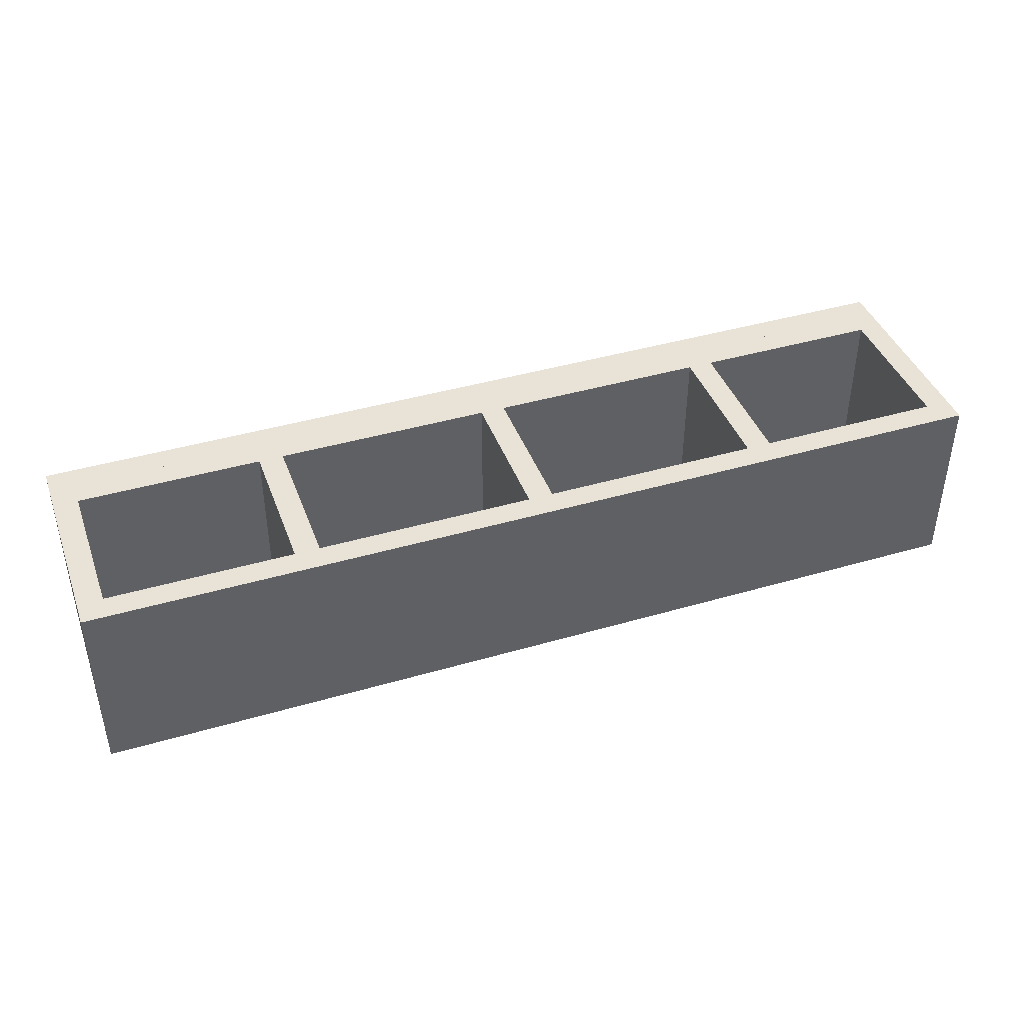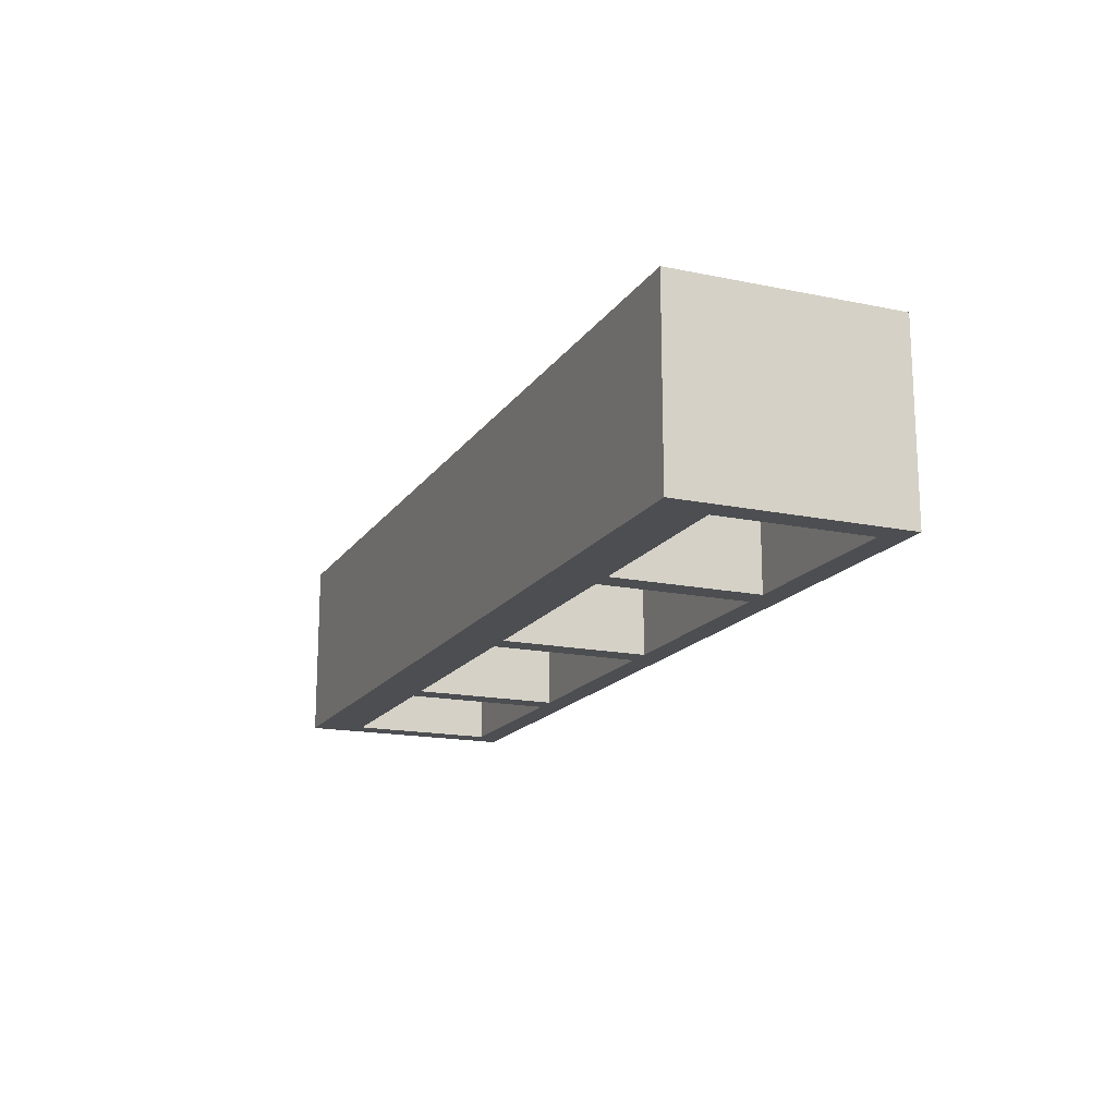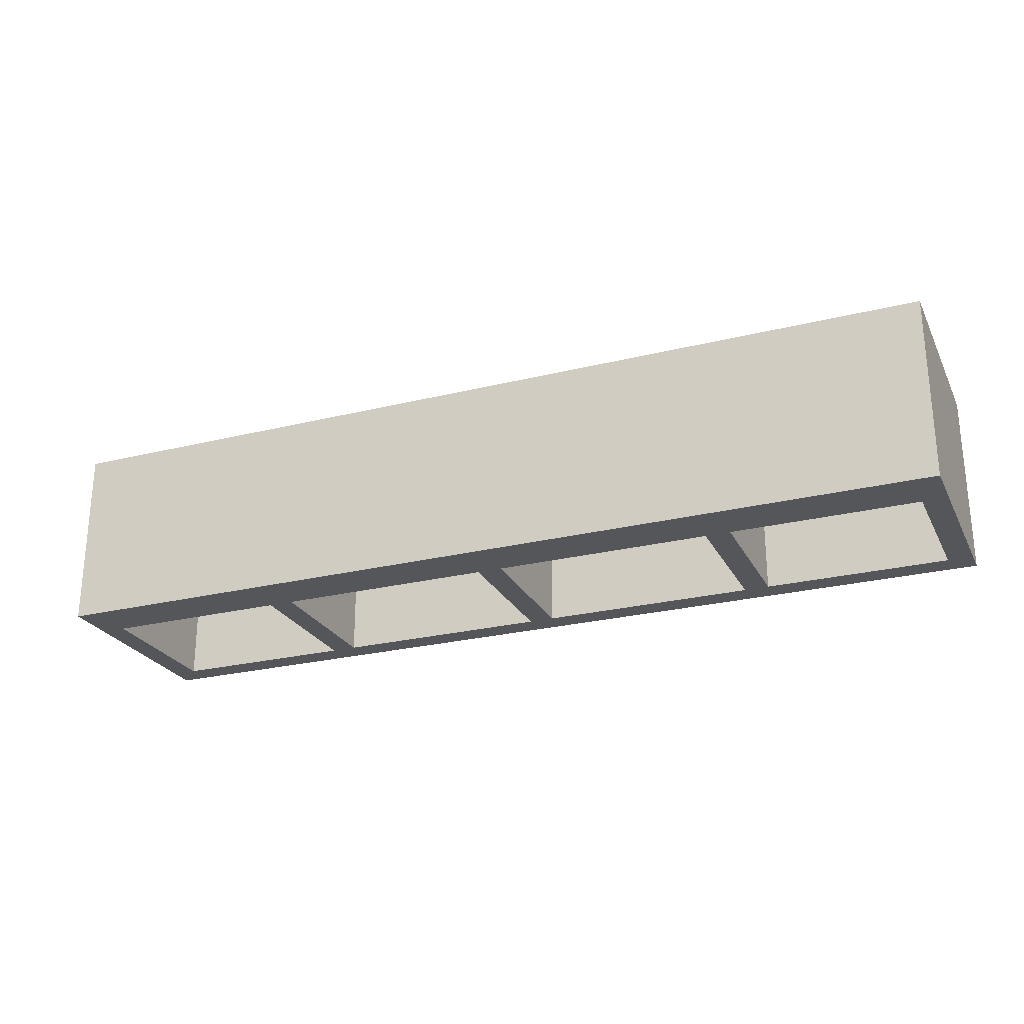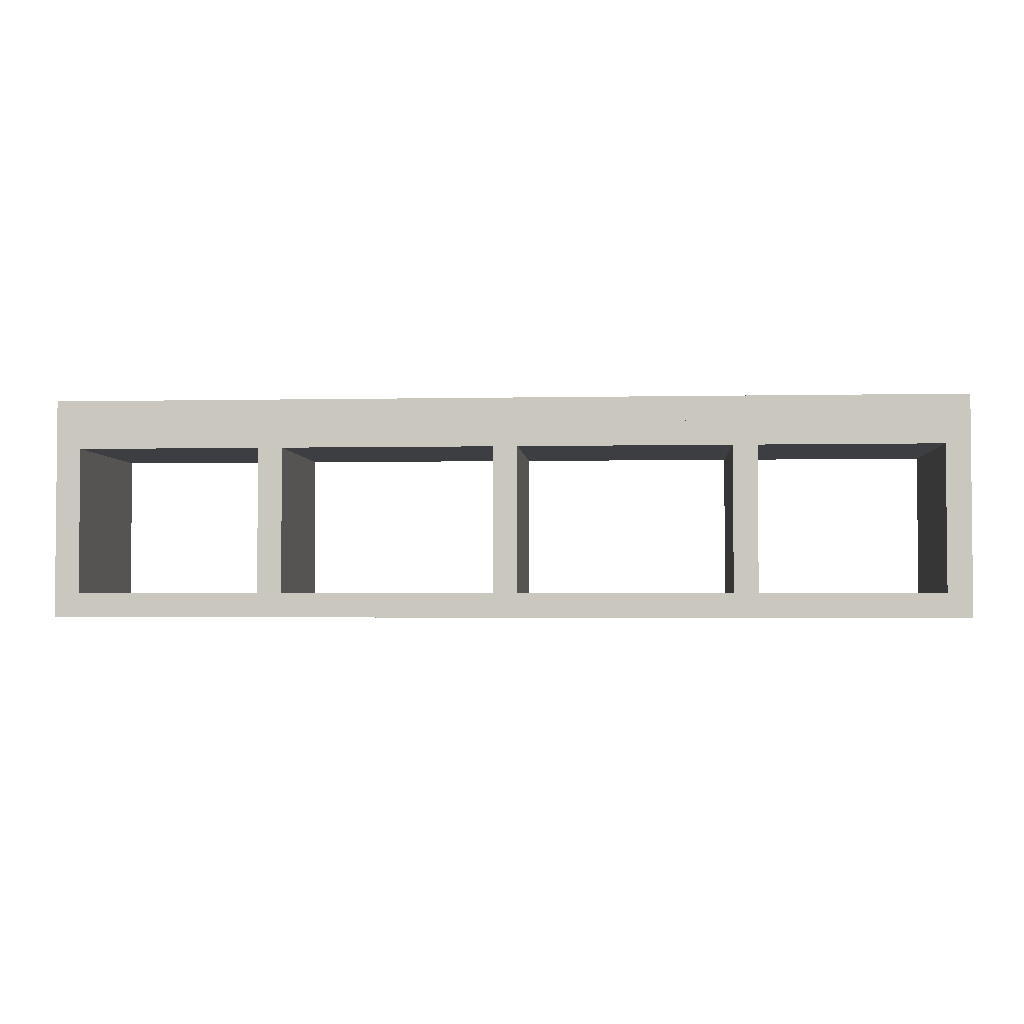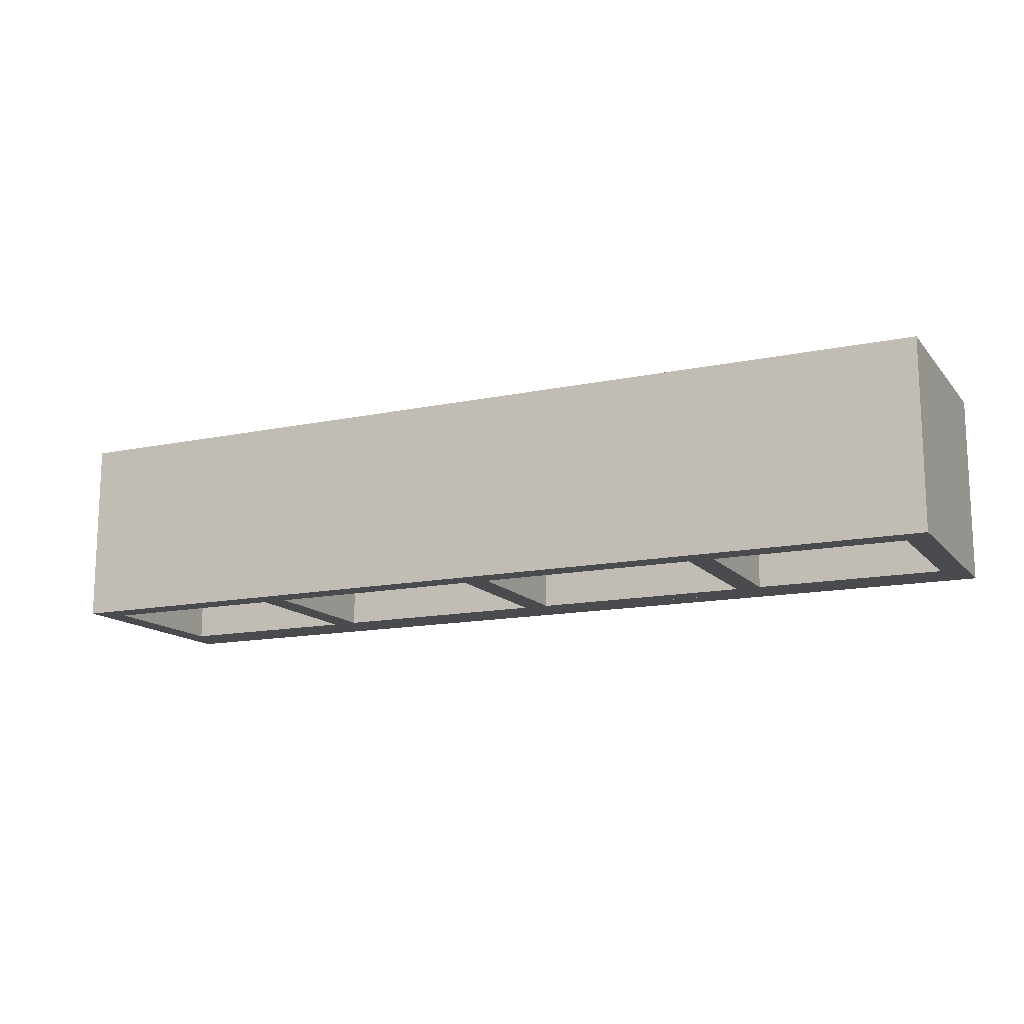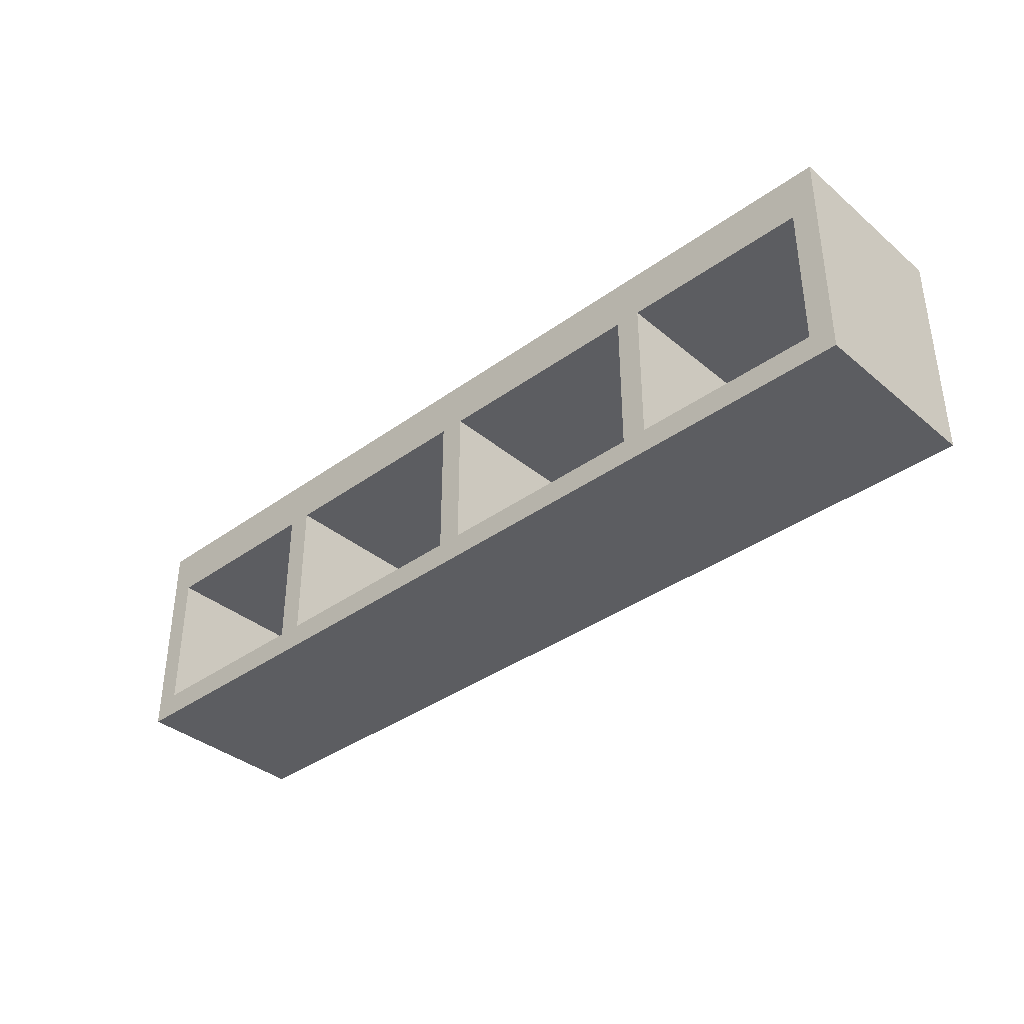
<metadata>
{"format":"obj","ext":"obj","renderer":"f3d","projection":"perspective","resolution":1024,"background":"white","views":[{"elev":41.5,"azim":-19.5,"up":"+Z"},{"elev":-16.5,"azim":-112.9,"up":"+Z"},{"elev":-25.1,"azim":-158.1,"up":"+Z"},{"elev":-3.0,"azim":4.2,"up":"+Y"},{"elev":-14.0,"azim":25.1,"up":"+Z"},{"elev":-37.0,"azim":-137.0,"up":"+Y"}]}
</metadata>
<code>
v -0.4773 0.09024 0.09545
v -0.4773 -0.1134 -0.09545
v -0.4773 -0.1134 0.09545
v -0.4773 0.09024 -0.09545
v -0.4518 -0.08793 0.09545
v -0.4518 0.06479 -0.09545
v 0.4773 -0.1134 0.09545
v -0.4518 0.06479 0.09545
v 0.4773 0.09024 -0.09545
v -0.4518 -0.08793 -0.09545
v 0.4773 -0.1134 -0.09545
v -0.2609 -0.08793 0.09545
v 0.4773 0.09024 0.09545
v -0.2609 0.06479 -0.09545
v -0.2609 -0.08793 -0.09545
v 0.4518 -0.08793 -0.09545
v -0.2354 -0.08793 0.09545
v -0.2609 0.06479 0.09545
v 0.4518 0.06479 0.09545
v -0.2354 0.06479 -0.09545
v -0.2354 -0.08793 -0.09545
v 0.2609 -0.08793 -0.09545
v 0.4518 0.06479 -0.09545
v -0.01273 -0.08793 0.09545
v -0.2354 0.06479 0.09545
v 0.2609 0.06479 0.09545
v 0.4518 -0.08793 0.09545
v -0.01273 0.06479 -0.09545
v -0.01273 -0.08793 -0.09545
v 0.2354 -0.08793 -0.09545
v 0.2609 -0.08793 0.09545
v 0.2609 0.06479 -0.09545
v 0.01273 -0.08793 0.09545
v -0.01273 0.06479 0.09545
v 0.2354 0.06479 0.09545
v 0.01273 0.06479 -0.09545
v 0.01273 -0.08793 -0.09545
v 0.2354 0.06479 -0.09545
v 0.2354 -0.08793 0.09545
v 0.01273 0.06479 0.09545
v -0.4773 0.1157 0.09545
v 0.4773 0.1157 -0.09545
v -0.4773 0.1157 -0.09545
v 0.4773 0.1157 0.09545
g mesh1_mesh1-geometry
f 1 2 3
f 2 1 4
f 3 5 1
f 4 6 2
f 5 3 7
f 8 1 5
f 6 4 9
f 10 2 6
f 2 10 11
f 9 7 11
f 5 7 12
f 1 8 13
f 5 6 8
f 7 9 13
f 6 9 14
f 6 5 10
f 11 10 15
f 11 16 9
f 12 7 17
f 12 10 5
f 13 8 18
f 6 18 8
f 13 19 7
f 14 9 20
f 18 6 14
f 10 12 15
f 11 15 21
f 11 22 16
f 23 9 16
f 17 7 24
f 12 17 18
f 13 18 25
f 13 26 19
f 27 7 19
f 20 9 28
f 14 20 15
f 15 18 14
f 18 15 12
f 21 15 20
f 11 21 29
f 11 30 22
f 31 16 22
f 32 9 23
f 16 19 23
f 24 7 33
f 29 17 24
f 25 18 17
f 13 25 34
f 13 35 26
f 32 19 26
f 31 7 27
f 19 16 27
f 28 9 36
f 28 25 20
f 20 17 21
f 17 29 21
f 11 29 37
f 11 37 30
f 22 30 32
f 16 31 27
f 32 31 22
f 38 9 32
f 19 32 23
f 33 7 39
f 24 33 34
f 34 29 24
f 17 20 25
f 25 28 34
f 13 34 40
f 13 40 35
f 26 35 31
f 31 32 26
f 39 7 31
f 36 9 38
f 28 36 29
f 37 29 36
f 33 30 37
f 38 32 30
f 30 33 39
f 40 34 33
f 29 34 28
f 36 35 40
f 39 31 35
f 35 36 38
f 36 33 37
f 30 35 38
f 35 30 39
f 33 36 40
g mesh1_mesh1-geometry
f 3 2 1
f 4 1 2
f 2 7 3
f 3 7 2
f 1 5 3
f 1 9 4
f 4 9 1
f 1 4 41
f 2 6 4
f 7 2 11
f 11 2 7
f 7 3 5
f 5 1 8
f 9 1 13
f 13 1 9
f 9 4 6
f 9 42 4
f 43 41 4
f 1 41 13
f 6 2 10
f 11 10 2
f 11 7 9
f 12 7 5
f 13 8 1
f 8 6 5
f 13 9 7
f 9 13 42
f 14 9 6
f 43 4 42
f 43 42 41
f 44 13 41
f 10 5 6
f 15 10 11
f 9 16 11
f 17 7 12
f 5 10 12
f 18 8 13
f 8 18 6
f 7 19 13
f 44 42 13
f 20 9 14
f 14 6 18
f 44 41 42
f 15 12 10
f 21 15 11
f 16 22 11
f 16 9 23
f 24 7 17
f 18 17 12
f 25 18 13
f 19 26 13
f 19 7 27
f 28 9 20
f 15 20 14
f 14 18 15
f 12 15 18
f 20 15 21
f 29 21 11
f 22 30 11
f 22 16 31
f 23 9 32
f 23 19 16
f 33 7 24
f 24 17 29
f 17 18 25
f 34 25 13
f 26 35 13
f 26 19 32
f 27 7 31
f 27 16 19
f 36 9 28
f 20 25 28
f 21 17 20
f 21 29 17
f 37 29 11
f 30 37 11
f 32 30 22
f 27 31 16
f 22 31 32
f 32 9 38
f 23 32 19
f 39 7 33
f 34 33 24
f 24 29 34
f 25 20 17
f 34 28 25
f 40 34 13
f 35 40 13
f 31 35 26
f 26 32 31
f 31 7 39
f 38 9 36
f 29 36 28
f 36 29 37
f 37 30 33
f 30 32 38
f 39 33 30
f 33 34 40
f 28 34 29
f 40 35 36
f 35 31 39
f 38 36 35
f 37 33 36
f 38 35 30
f 39 30 35
f 40 36 33
g mesh1_mesh1-geometry
f 41 4 1
f 4 42 9
f 4 41 43
f 13 41 1
f 42 13 9
f 42 4 43
f 41 42 43
f 41 13 44
f 13 42 44
f 42 41 44

</code>
